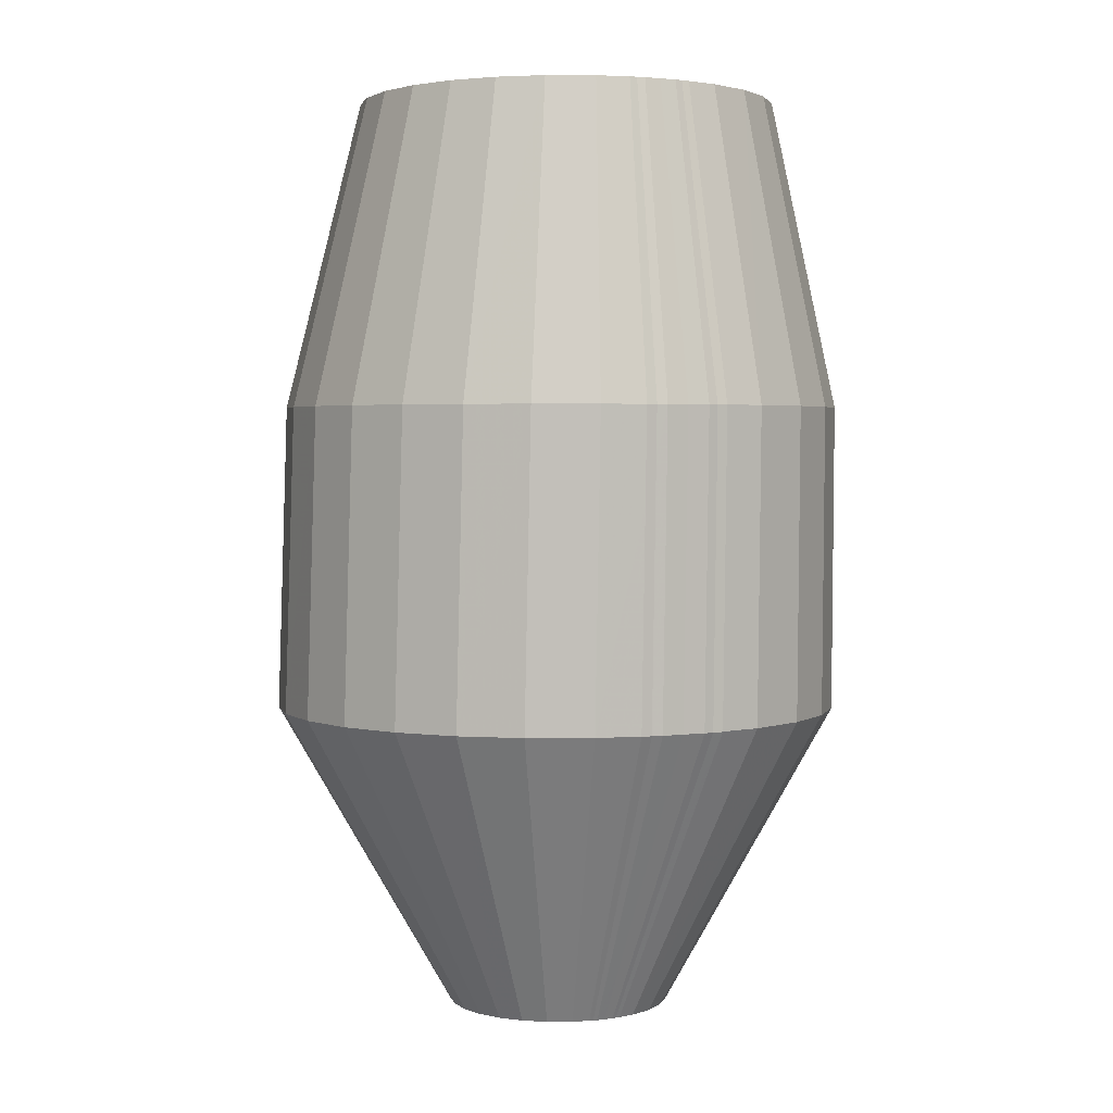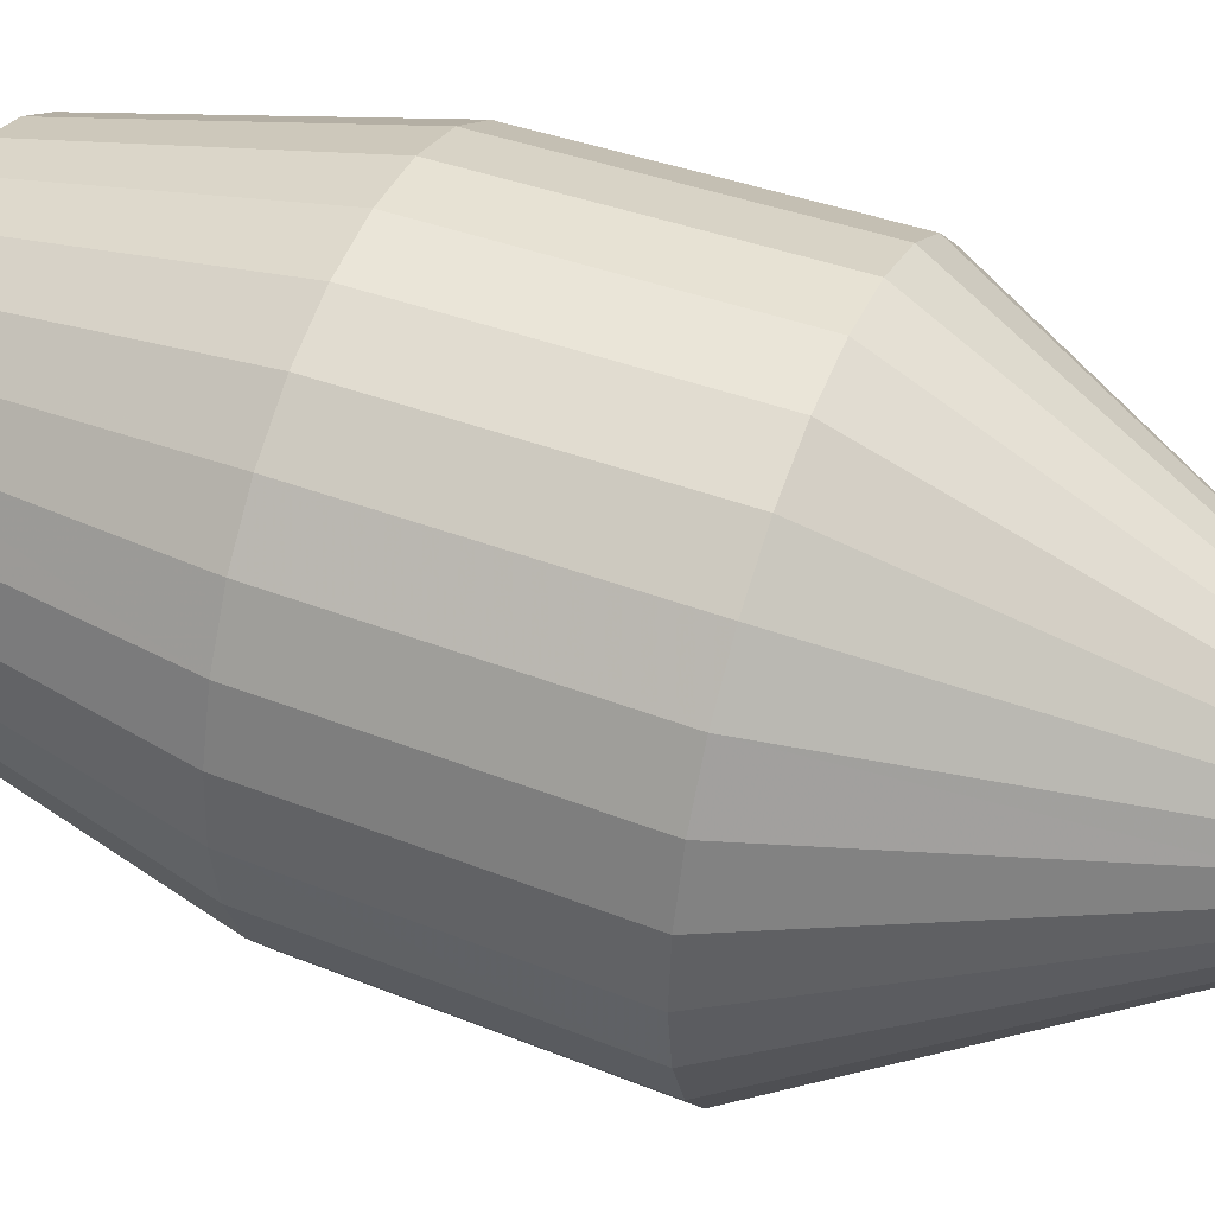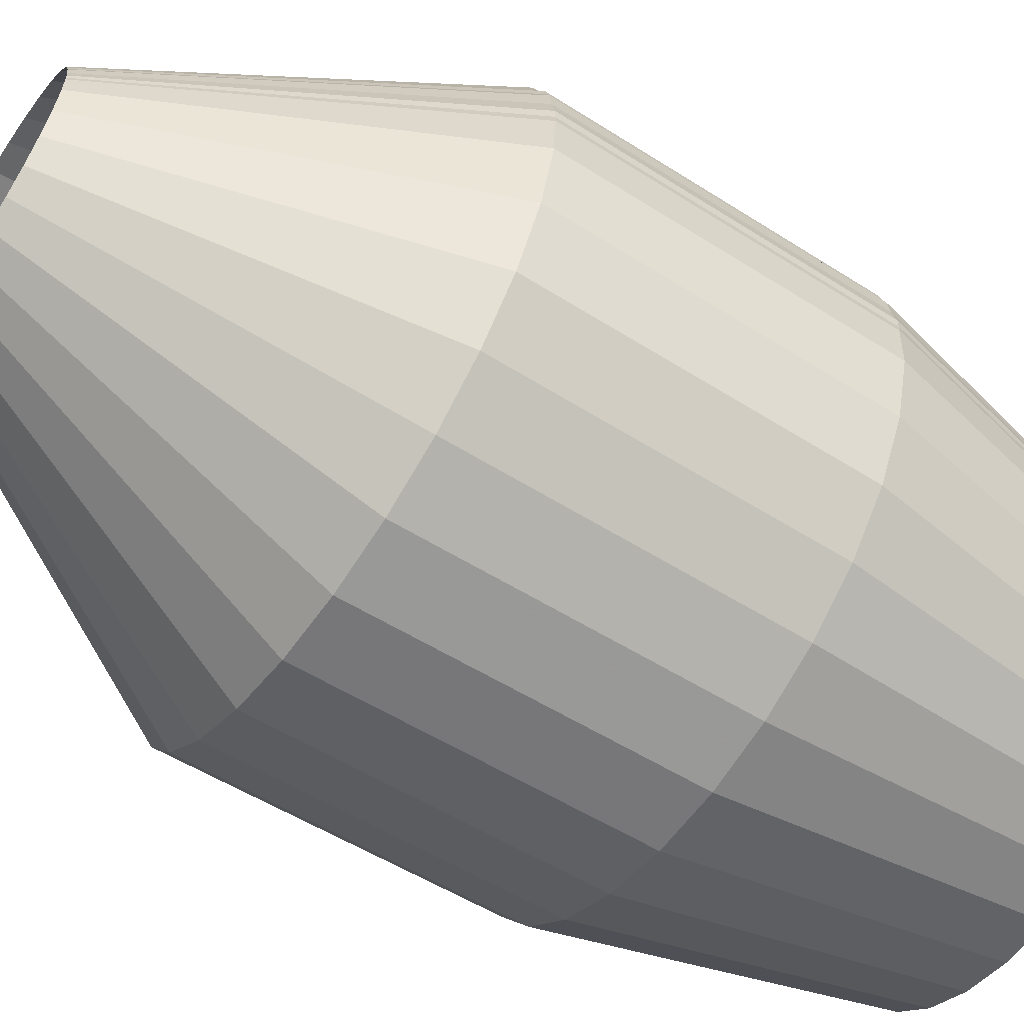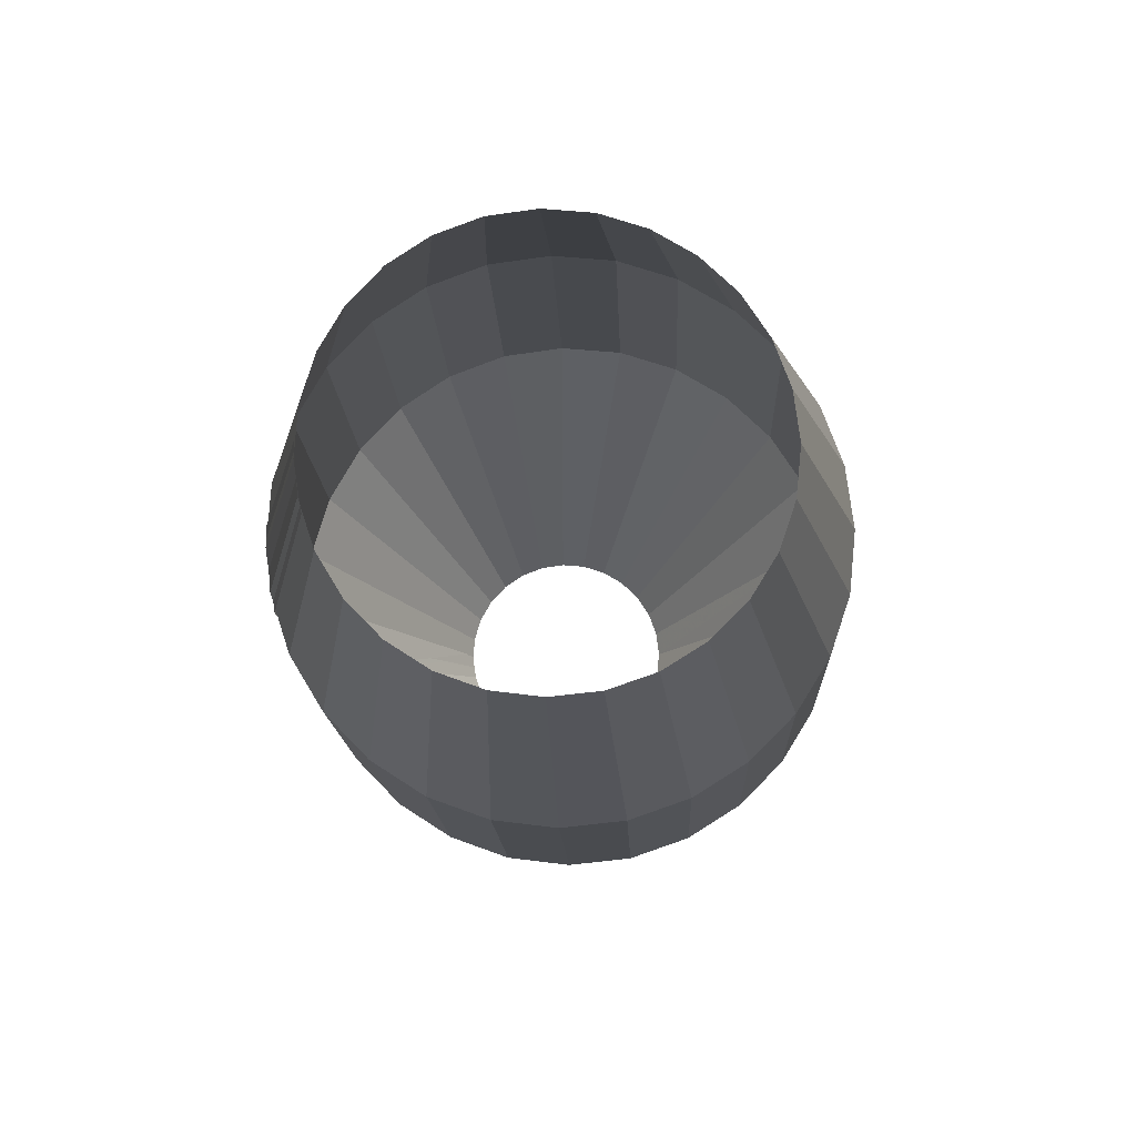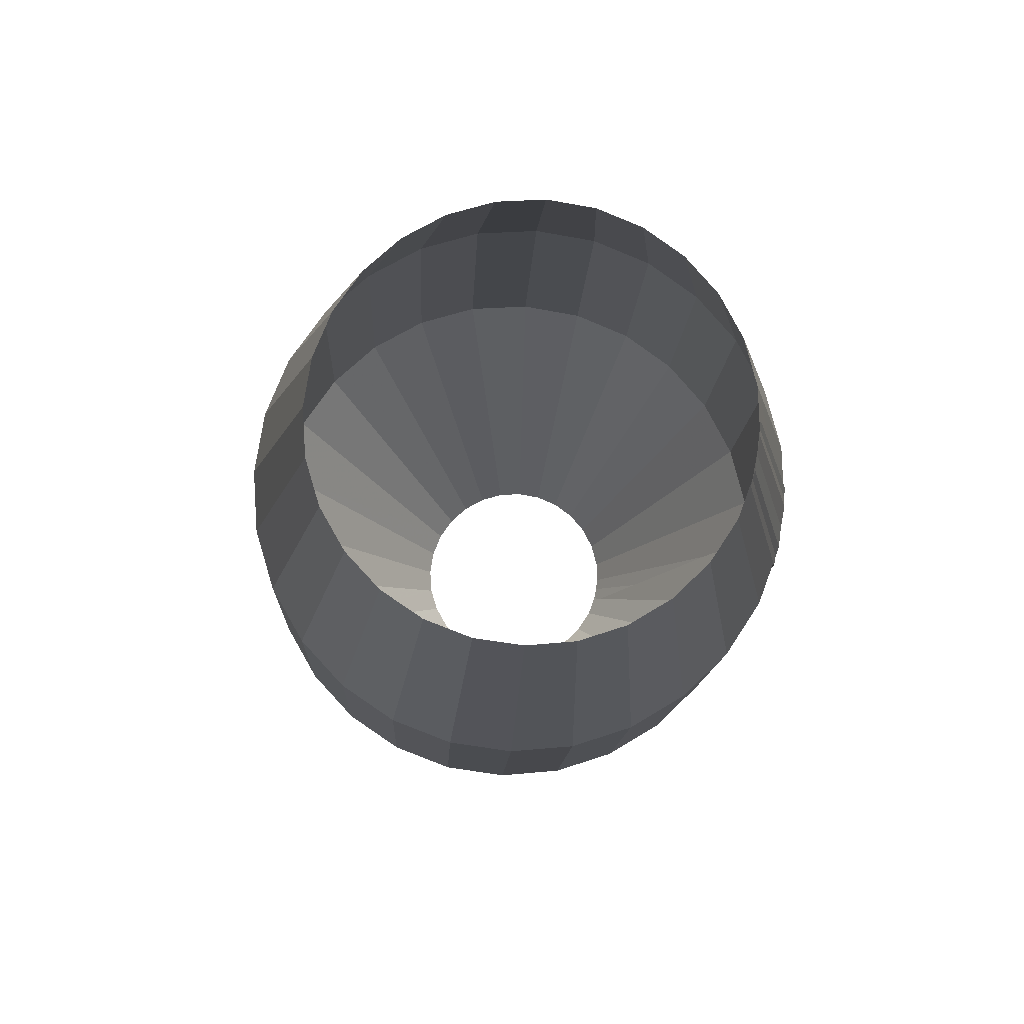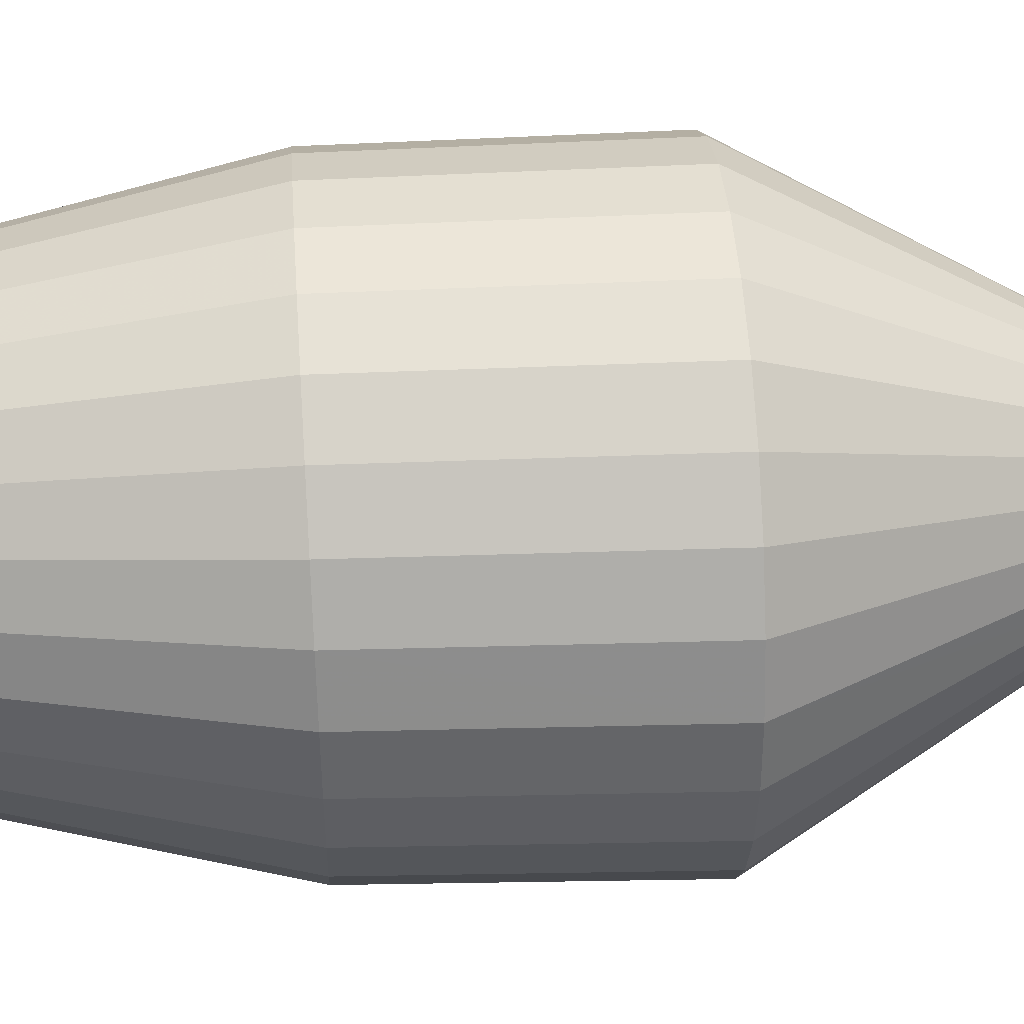
<metadata>
{"format":"obj","ext":"obj","renderer":"f3d","projection":"perspective","resolution":1024,"background":"white","views":[{"elev":2.8,"azim":56.6,"up":"+Y"},{"elev":44.9,"azim":-68.2,"up":"+Z"},{"elev":-60.7,"azim":56.0,"up":"+Z"},{"elev":76.8,"azim":164.1,"up":"+Y"},{"elev":79.2,"azim":0.7,"up":"+Y"},{"elev":43.0,"azim":-94.3,"up":"+Z"}]}
</metadata>
<code>
v 385 63 0
v 384.4 63 4.95
v 382.8 63 9.65
v 380.1 63 13.85
v 376.5 63 17.34
v 372.3 63 19.94
v 367.6 63 21.52
v 362.6 63 22
v 357.7 63 21.34
v 353 63 19.59
v 348.8 63 16.84
v 345.4 63 13.22
v 342.9 63 8.92
v 341.4 63 4.17
v 341 63 -0.8
v 341.8 63 -5.73
v 343.6 63 -10.36
v 346.4 63 -14.46
v 350.1 63 -17.82
v 354.4 63 -20.27
v 359.2 63 -21.67
v 364.2 63 -21.97
v 369.1 63 -21.13
v 373.7 63 -19.22
v 377.8 63 -16.31
v 381.1 63 -12.57
v 383.4 63 -8.18
v 384.7 63 -3.38
v 384.9 63 1.6
v 384 63 6.5
v 418 123 0
v 416.6 123 12.6
v 412.3 123 24.56
v 405.5 123 35.26
v 396.5 123 44.14
v 385.6 123 50.77
v 373.6 123 54.78
v 361 123 55.99
v 348.4 123 54.32
v 336.5 123 49.87
v 326 123 42.86
v 317.2 123 33.65
v 310.8 123 22.71
v 307 123 10.61
v 306 123 -2.04
v 307.9 123 -14.58
v 312.6 123 -26.38
v 319.8 123 -36.82
v 329.2 123 -45.37
v 340.2 123 -51.59
v 352.4 123 -55.17
v 365.1 123 -55.92
v 377.6 123 -53.79
v 389.3 123 -48.91
v 399.6 123 -41.52
v 408 123 -32
v 414 123 -20.83
v 417.3 123 -8.6
v 417.9 123 4.07
v 415.5 123 16.54
v 419 183 0
v 417.6 183 12.38
v 413.4 183 24.12
v 406.7 183 34.63
v 397.8 183 43.36
v 387.2 183 49.86
v 375.4 183 53.81
v 363 183 54.99
v 350.6 183 53.35
v 339 183 48.98
v 328.6 183 42.09
v 320 183 33.05
v 313.7 183 22.31
v 310 183 10.42
v 309 183 -2
v 310.9 183 -14.32
v 315.5 183 -25.9
v 322.6 183 -36.16
v 331.8 183 -44.56
v 342.6 183 -50.67
v 354.6 183 -54.18
v 367 183 -54.92
v 379.3 183 -52.83
v 390.8 183 -48.04
v 400.9 183 -40.78
v 409.1 183 -31.43
v 415.1 183 -20.46
v 418.4 183 -8.45
v 418.9 183 4
v 416.6 183 16.24
v 407 243 0
v 405.9 243 9.23
v 402.9 243 17.98
v 397.9 243 25.81
v 391.2 243 32.32
v 383.3 243 37.17
v 374.5 243 40.11
v 365.2 243 40.99
v 356.1 243 39.77
v 347.4 243 36.51
v 339.6 243 31.38
v 333.2 243 24.64
v 328.5 243 16.63
v 325.7 243 7.77
v 325 243 -1.49
v 326.4 243 -10.68
v 329.8 243 -19.31
v 335.1 243 -26.95
v 342 243 -33.22
v 350.1 243 -37.77
v 359 243 -40.39
v 368.2 243 -40.94
v 377.4 243 -39.38
v 386 243 -35.81
v 393.5 243 -30.4
v 399.6 243 -23.43
v 404.1 243 -15.25
v 406.5 243 -6.3
v 406.9 243 2.98
v 405.2 243 12.11
f 1 2 31
f 31 32 2
f 2 3 32
f 32 33 3
f 3 4 33
f 33 34 4
f 4 5 34
f 34 35 5
f 5 6 35
f 35 36 6
f 6 7 36
f 36 37 7
f 7 8 37
f 37 38 8
f 8 9 38
f 38 39 9
f 9 10 39
f 39 40 10
f 10 11 40
f 40 41 11
f 11 12 41
f 41 42 12
f 12 13 42
f 42 43 13
f 13 14 43
f 43 44 14
f 14 15 44
f 44 45 15
f 15 16 45
f 45 46 16
f 16 17 46
f 46 47 17
f 17 18 47
f 47 48 18
f 18 19 48
f 48 49 19
f 19 20 49
f 49 50 20
f 20 21 50
f 50 51 21
f 21 22 51
f 51 52 22
f 22 23 52
f 52 53 23
f 23 24 53
f 53 54 24
f 24 25 54
f 54 55 25
f 25 26 55
f 55 56 26
f 26 27 56
f 56 57 27
f 27 28 57
f 57 58 28
f 28 29 58
f 58 59 29
f 29 30 59
f 59 60 30
f 30 31 60
f 60 61 31
f 31 32 61
f 61 62 32
f 32 33 62
f 62 63 33
f 33 34 63
f 63 64 34
f 34 35 64
f 64 65 35
f 35 36 65
f 65 66 36
f 36 37 66
f 66 67 37
f 37 38 67
f 67 68 38
f 38 39 68
f 68 69 39
f 39 40 69
f 69 70 40
f 40 41 70
f 70 71 41
f 41 42 71
f 71 72 42
f 42 43 72
f 72 73 43
f 43 44 73
f 73 74 44
f 44 45 74
f 74 75 45
f 45 46 75
f 75 76 46
f 46 47 76
f 76 77 47
f 47 48 77
f 77 78 48
f 48 49 78
f 78 79 49
f 49 50 79
f 79 80 50
f 50 51 80
f 80 81 51
f 51 52 81
f 81 82 52
f 52 53 82
f 82 83 53
f 53 54 83
f 83 84 54
f 54 55 84
f 84 85 55
f 55 56 85
f 85 86 56
f 56 57 86
f 86 87 57
f 57 58 87
f 87 88 58
f 58 59 88
f 88 89 59
f 59 60 89
f 89 90 60
f 60 61 90
f 90 91 61
f 61 62 91
f 91 92 62
f 62 63 92
f 92 93 63
f 63 64 93
f 93 94 64
f 64 65 94
f 94 95 65
f 65 66 95
f 95 96 66
f 66 67 96
f 96 97 67
f 67 68 97
f 97 98 68
f 68 69 98
f 98 99 69
f 69 70 99
f 99 100 70
f 70 71 100
f 100 101 71
f 71 72 101
f 101 102 72
f 72 73 102
f 102 103 73
f 73 74 103
f 103 104 74
f 74 75 104
f 104 105 75
f 75 76 105
f 105 106 76
f 76 77 106
f 106 107 77
f 77 78 107
f 107 108 78
f 78 79 108
f 108 109 79
f 79 80 109
f 109 110 80
f 80 81 110
f 110 111 81
f 81 82 111
f 111 112 82
f 82 83 112
f 112 113 83
f 83 84 113
f 113 114 84
f 84 85 114
f 114 115 85
f 85 86 115
f 115 116 86
f 86 87 116
f 116 117 87
f 87 88 117
f 117 118 88
f 88 89 118
f 118 119 89
f 89 90 119
f 119 120 90

</code>
